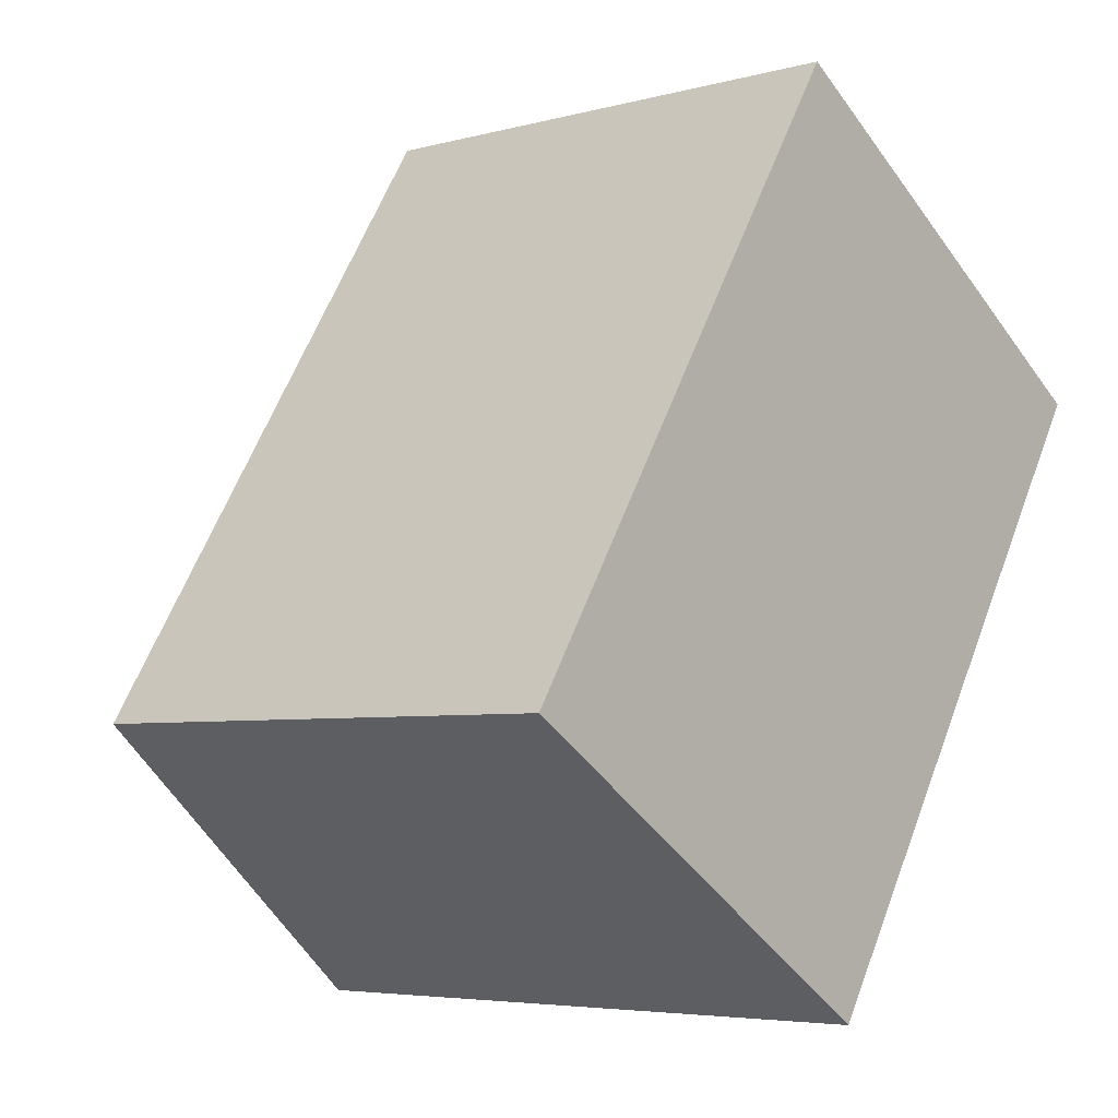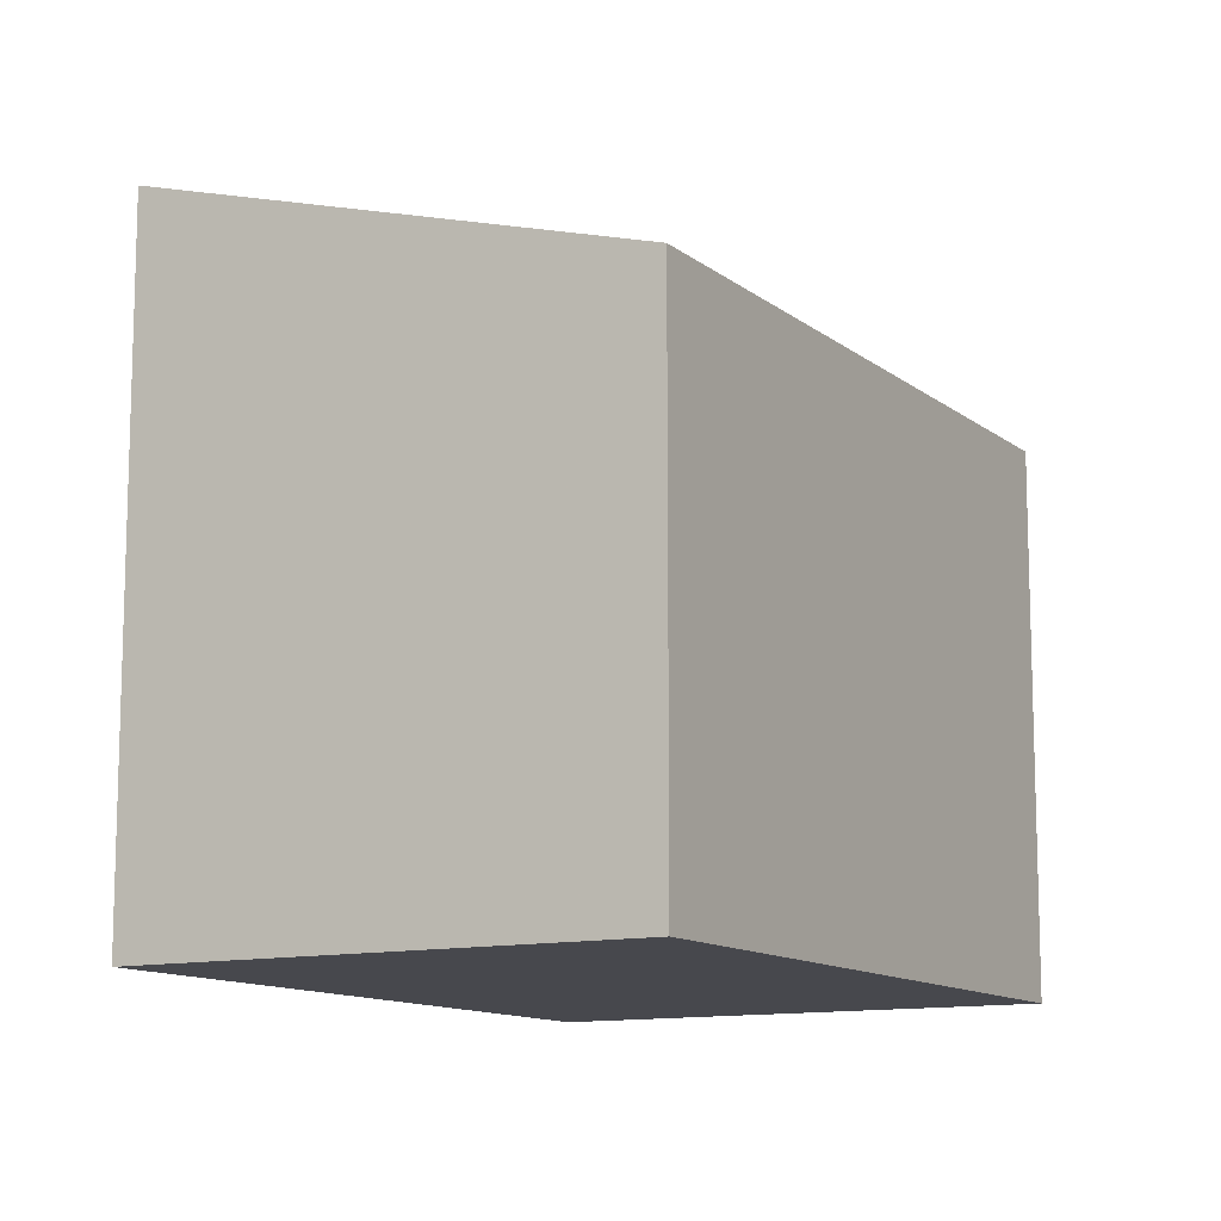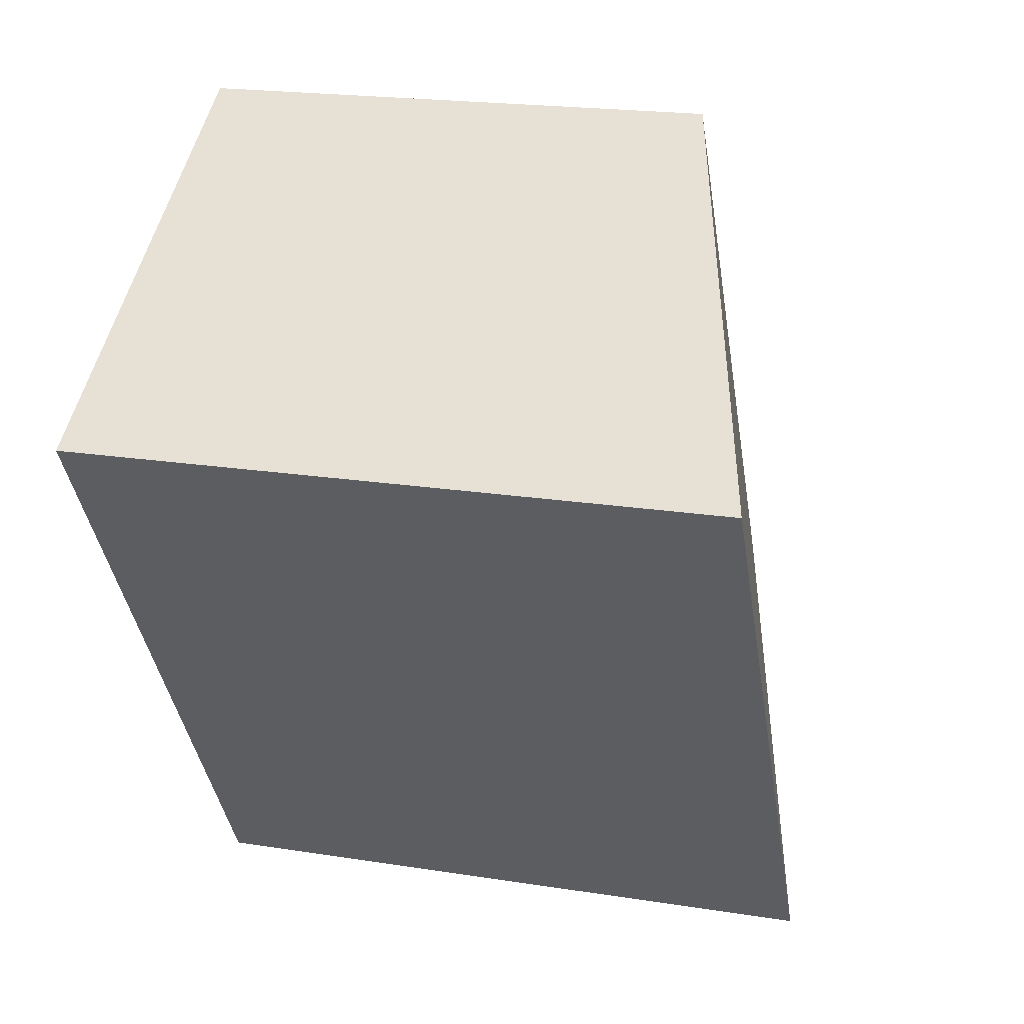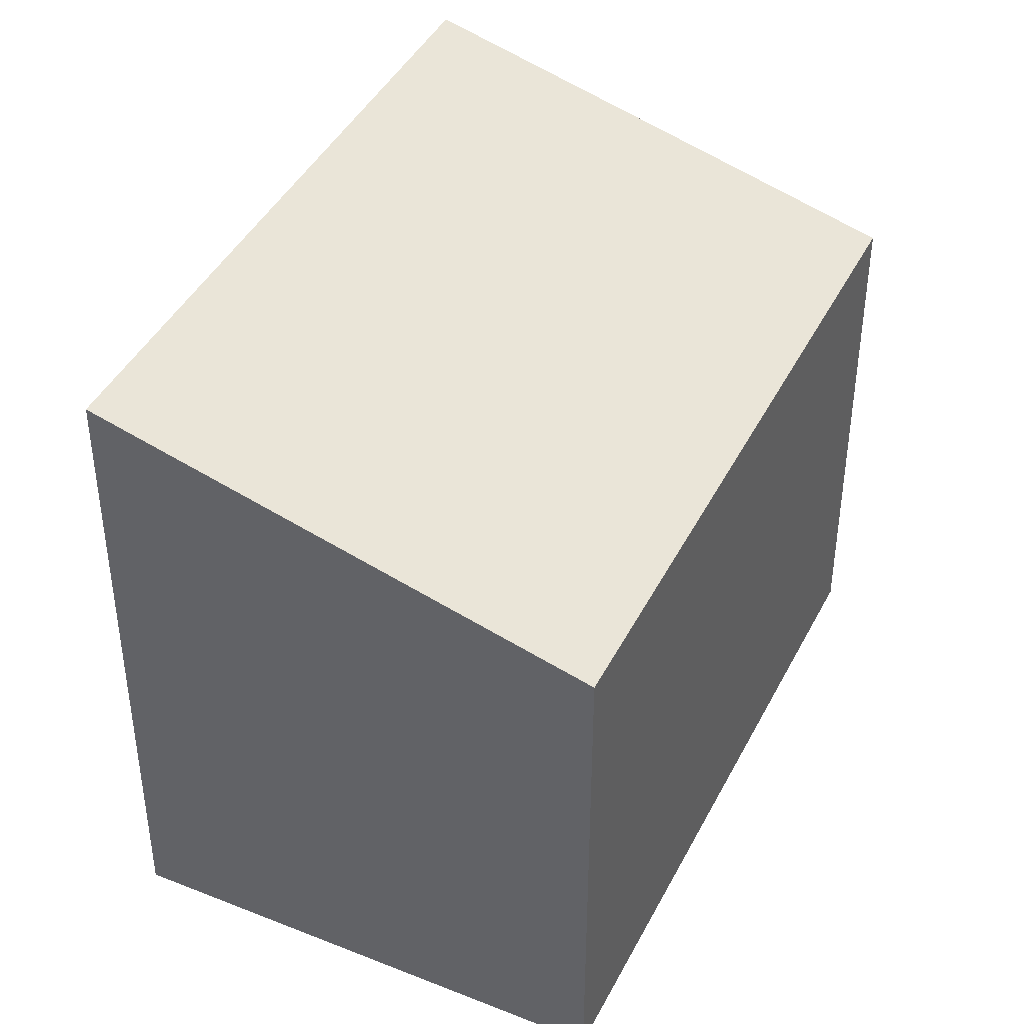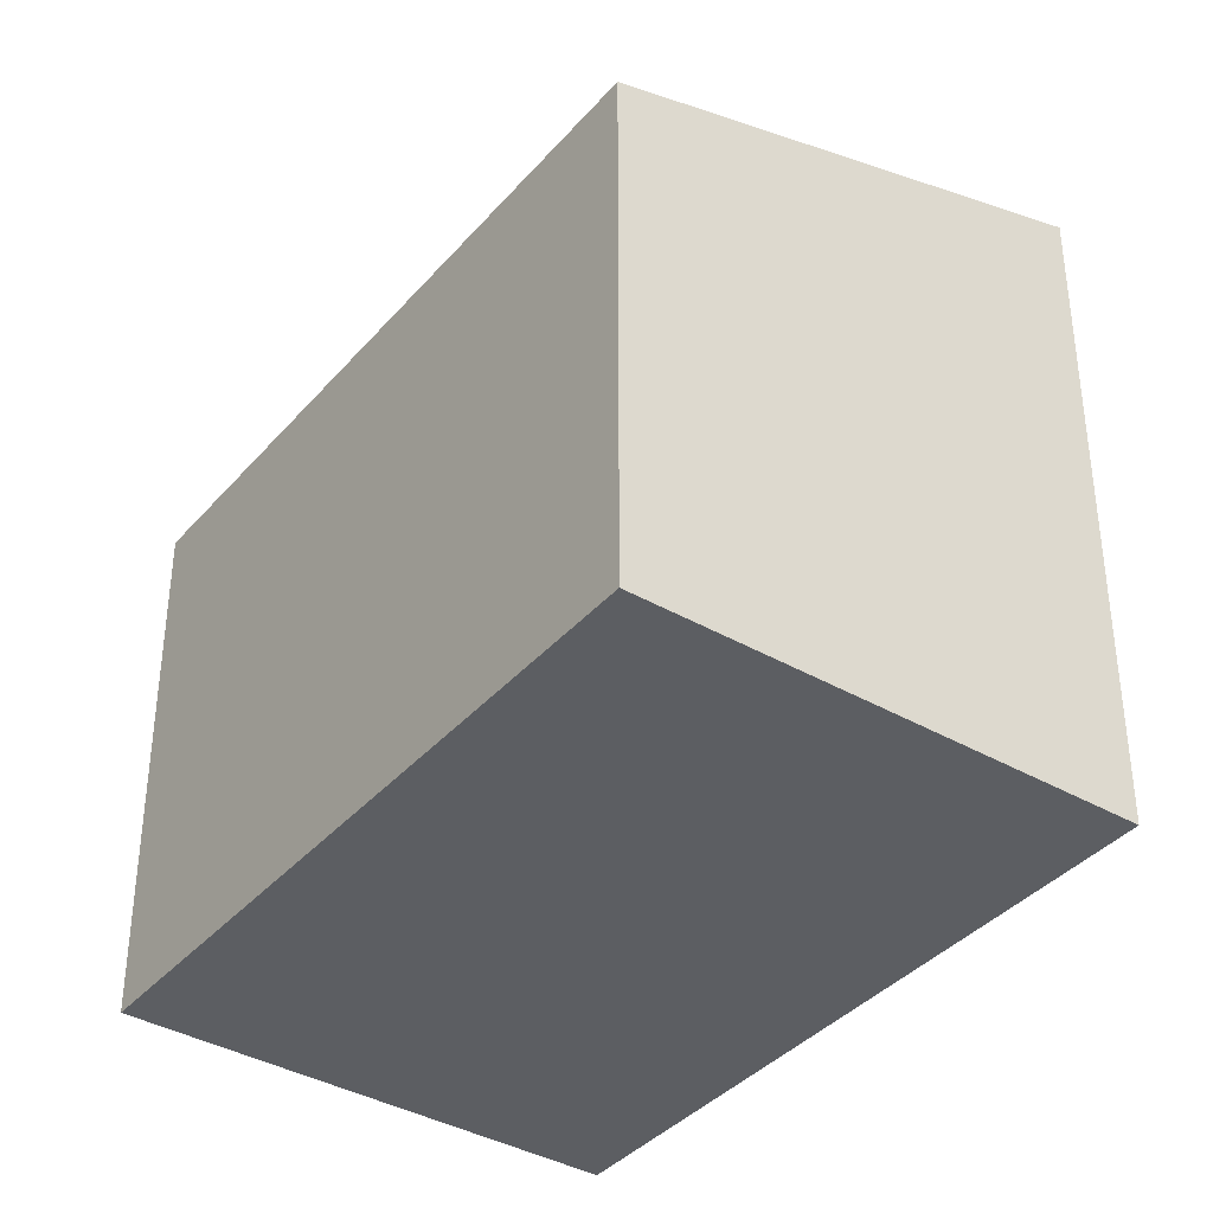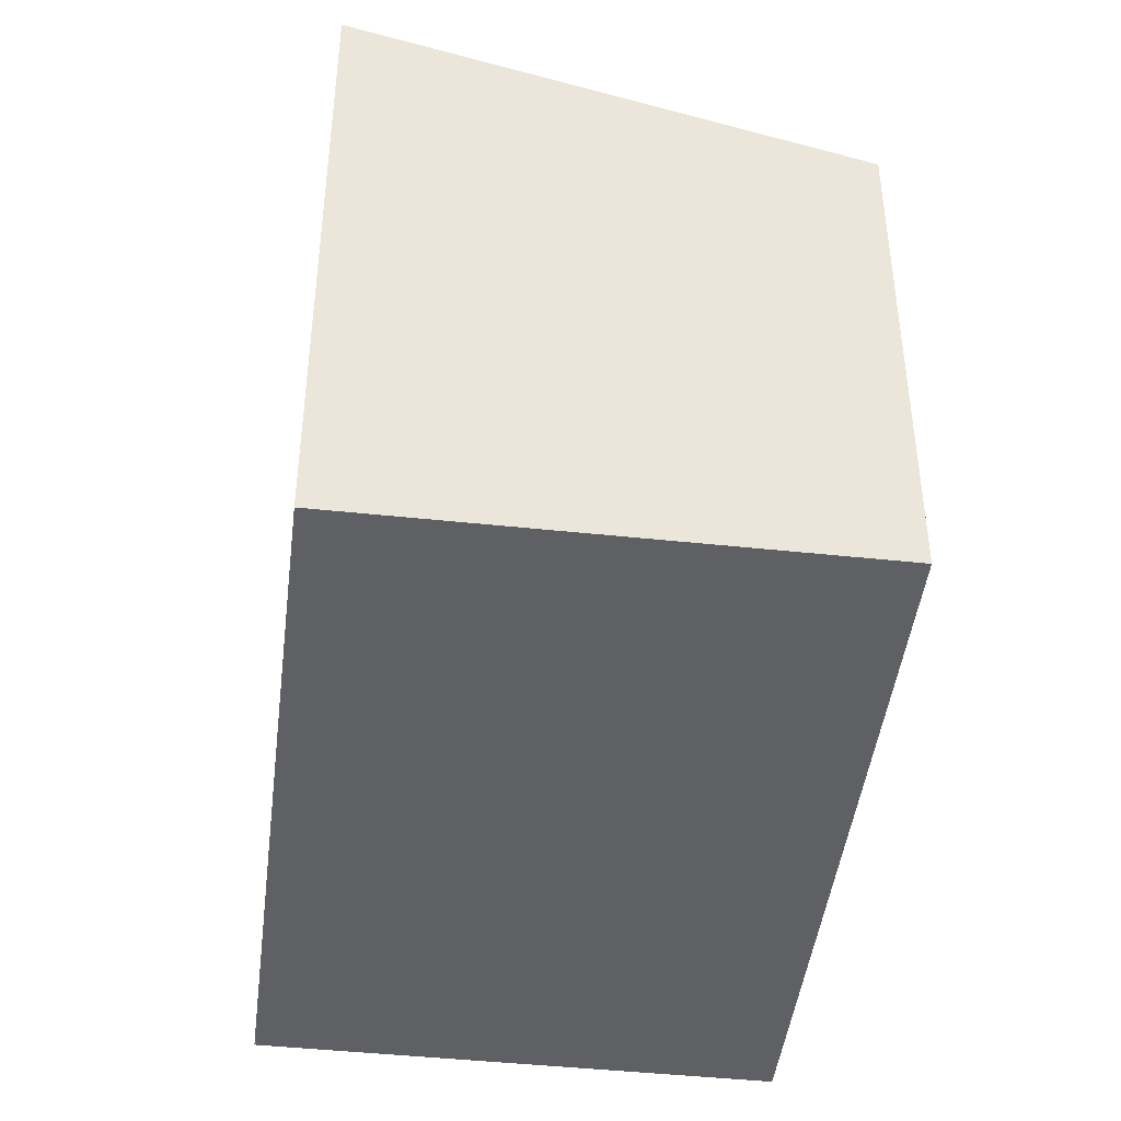
<metadata>
{"format":"obj","ext":"obj","renderer":"f3d","projection":"perspective","resolution":1024,"background":"white","views":[{"elev":-5.0,"azim":130.8,"up":"+Y"},{"elev":-11.8,"azim":62.0,"up":"+Z"},{"elev":19.8,"azim":-73.5,"up":"+Y"},{"elev":42.6,"azim":58.1,"up":"+Z"},{"elev":-38.2,"azim":176.5,"up":"+Z"},{"elev":-44.9,"azim":25.6,"up":"+Z"}]}
</metadata>
<code>
v -1209 -1857 2.88
v -1207 -1856 2.291
v -1206 -1859 2.272
v -1208 -1860 2.86
v -1207 -1856 2.291
v -1209 -1857 2.88
v -1209 -1857 0
v -1207 -1856 0
v -1206 -1859 2.272
v -1207 -1856 2.291
v -1207 -1856 0
v -1206 -1859 0
v -1208 -1860 2.86
v -1206 -1859 2.272
v -1206 -1859 0
v -1208 -1860 0
v -1209 -1857 2.88
v -1208 -1860 2.86
v -1208 -1860 0
v -1209 -1857 0
v -1209 -1857 0
v -1207 -1856 0
v -1206 -1859 0
v -1208 -1860 0
f 2 3 4 1
f 6 7 8 5
f 10 11 12 9
f 14 15 16 13
f 18 19 20 17
f 22 23 24 21

</code>
